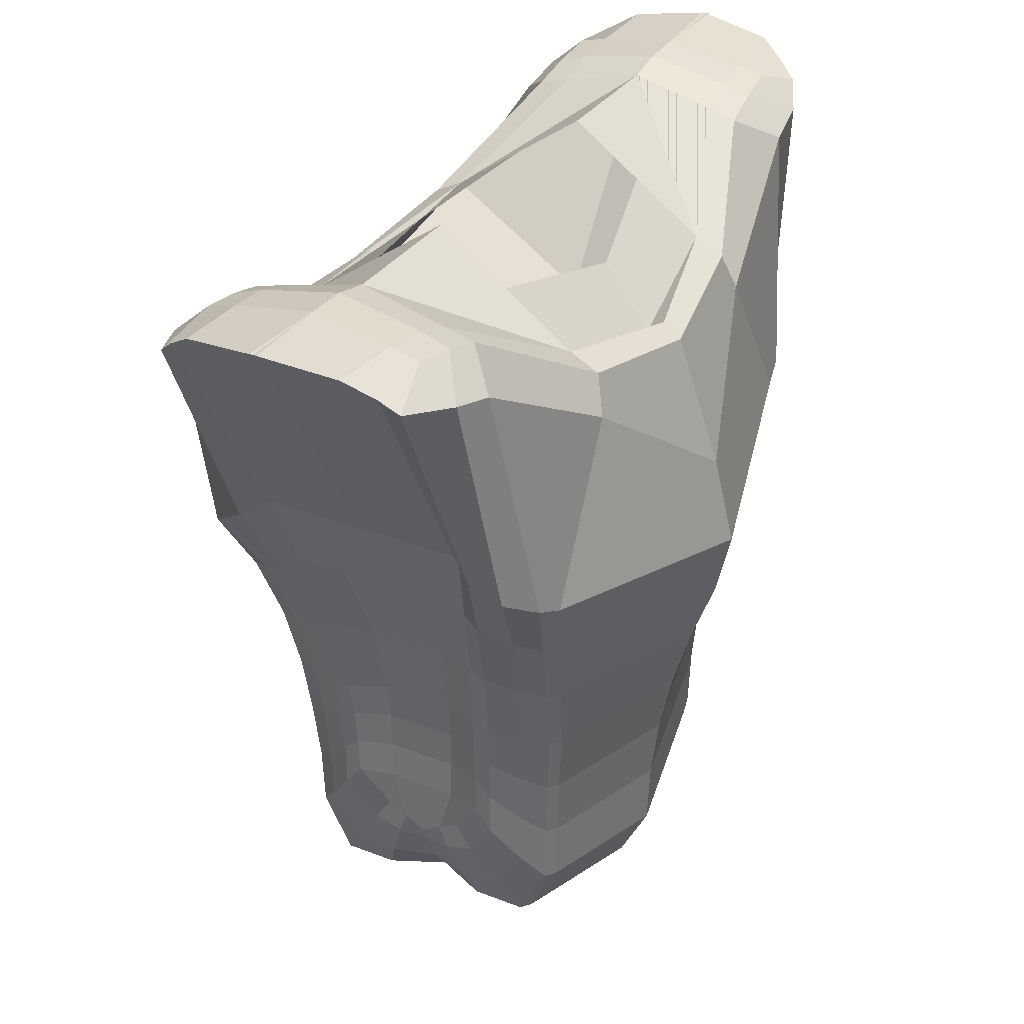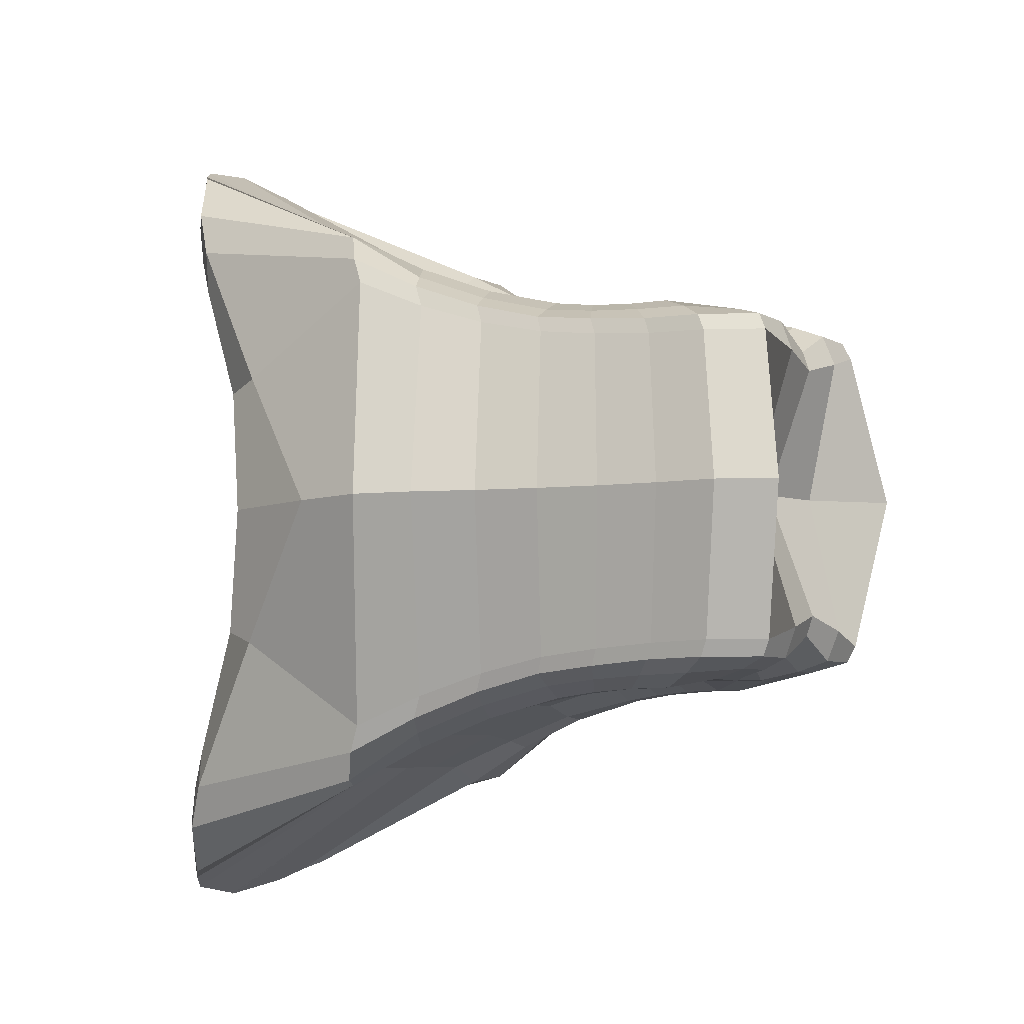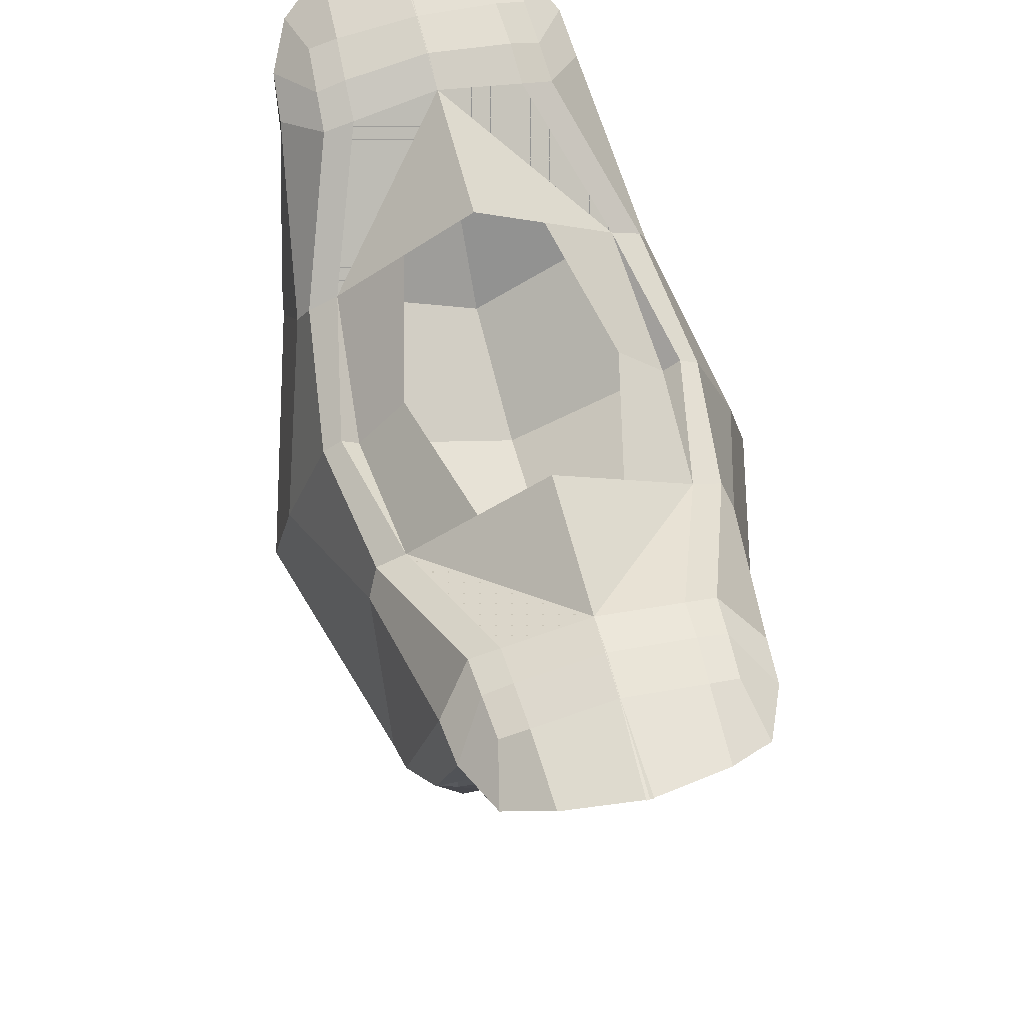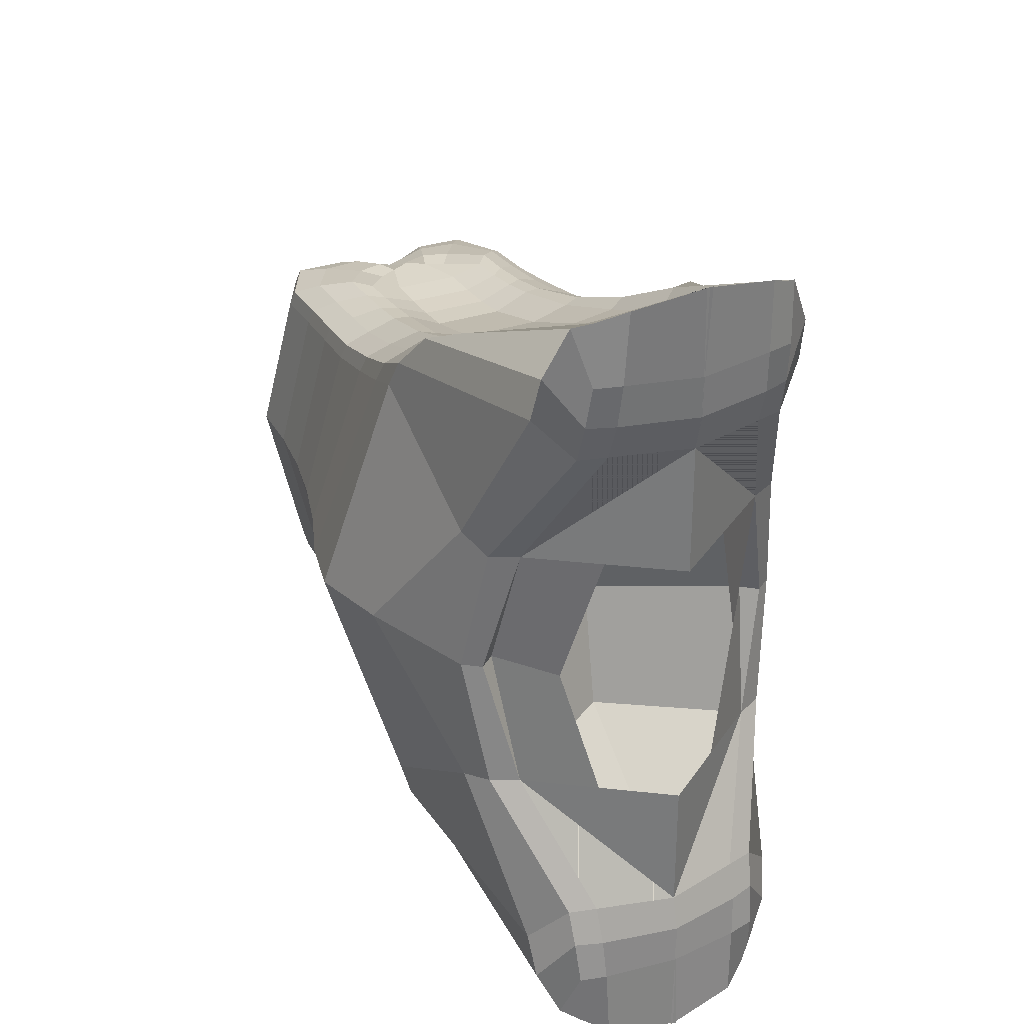
<metadata>
{"format":"obj","ext":"obj","renderer":"f3d","projection":"perspective","resolution":1024,"background":"white","views":[{"elev":32.3,"azim":-151.5,"up":"+Y"},{"elev":-5.9,"azim":-57.9,"up":"+Z"},{"elev":66.6,"azim":-14.8,"up":"+Y"},{"elev":30.5,"azim":153.5,"up":"+Z"}]}
</metadata>
<code>
o Cube
v 1.719 1.068 2.65
v 1.775 0.9447 2.369
v 0.7065 -0.9402 2.088
v 0.9974 3.751 4.078
v 0.3904 -2.426 1.899
v -0.03269 4.022 4.331
v 1.597 2.821 1.333
v 1.087 3.631 2.667
v 1.71 2.461 1.459
v 1.461 -1.13 1.679
v 1.414 -1.062 1.846
v 1.021 -3.408 1.705
v 1.054 -3.488 1.537
v 0.9974 1.53 2.831
v 0.6727 -2.053 1.989
v 1.337 -2.947 1.537
v 1.304 -2.869 1.705
v 1.033 3.814 3.467
v -0.003424 4 3.439
v 0.7354 3.92 4.205
v 0.3533 -0.9402 1.927
v 0.1952 -2.533 1.899
v 1.319 2.962 1.333
v 0.8018 3.704 2.667
v 0.5271 -3.53 1.398
v 0.5105 -3.408 1.705
v 0.4987 1.53 2.831
v 0.3364 -2.053 1.897
v 0.762 3.882 3.467
v 1.436 3.38 3.042
v 0.6597 3.435 1.333
v 0.8144 -3.086 1.814
v 1.501 1.243 2.948
v 1.165 -1.022 1.966
v 1.097 -2.602 1.854
v 0.4072 -3.121 1.814
v 1.163 3.61 4
v 1.2 1.413 3.009
v 0.8752 -0.9712 2.088
v 0.8332 -2.26 1.989
v 0.5508 -2.675 1.899
v 0.2754 -2.756 1.899
v 0.6877 -1.311 2.033
v 0.6765 -1.682 2
v 1.397 -1.736 1.605
v 1.356 -2.341 1.559
v 1.359 -1.665 1.775
v 1.318 -2.267 1.723
v 0.3439 -1.311 1.897
v 0.3383 -1.682 1.887
v 1.129 -1.549 1.906
v 1.108 -2.075 1.871
v 0.8498 -1.401 2.028
v 0.837 -1.831 1.997
v 0.8803 0.7065 2.533
v 0.7749 -0.1168 2.26
v 1.625 0.2532 2.064
v 1.519 -0.4384 1.836
v 1.573 0.3581 2.295
v 1.47 -0.3521 2.029
v 0.4401 0.7065 2.465
v 0.3875 -0.1168 2.142
v 1.342 0.4723 2.448
v 1.231 -0.275 2.16
v 1.055 0.6179 2.602
v 0.9449 -0.1766 2.292
v 1.064 3.735 3.038
v -0.005 3.989 3.026
v 0.788 3.831 3.036
v 1.391 3.504 3.502
v -1.719 1.068 2.65
v -1.775 0.9447 2.369
v -0.7065 -0.9402 2.088
v -0.9974 3.751 4.078
v -0.3904 -2.426 1.899
v 0.03269 4.022 4.331
v 0 -2.64 1.899
v 0 -0.9402 1.927
v -1.597 2.821 1.333
v -1.087 3.631 2.667
v -1.71 2.461 1.459
v -1.461 -1.13 1.679
v -1.414 -1.062 1.846
v -1.021 -3.408 1.705
v -1.054 -3.488 1.537
v 0 -3.477 1.262
v 0 -3.408 1.467
v 0 2.092 1.333
v 0 3.907 2.667
v -0.9974 1.53 2.831
v 0 1.53 2.831
v -0.6727 -2.053 1.989
v 0 -2.053 1.897
v -1.337 -2.947 1.537
v -1.304 -2.869 1.705
v -1.033 3.814 3.467
v 0.003424 4 3.439
v -0.7354 3.92 4.205
v -0.3533 -0.9402 1.927
v -0.1952 -2.533 1.899
v -1.319 2.962 1.333
v -0.8018 3.704 2.667
v -0.5271 -3.53 1.398
v -0.5105 -3.408 1.705
v -0.4987 1.53 2.831
v -0.3364 -2.053 1.897
v -0.762 3.882 3.467
v 0 3.907 1.333
v -1.436 3.38 3.042
v -0.6597 3.435 1.333
v 0 -3.156 1.664
v -0.8144 -3.086 1.814
v -1.501 1.243 2.948
v -1.165 -1.022 1.966
v -1.097 -2.602 1.854
v -0.4072 -3.121 1.814
v -1.163 3.61 4
v 0 -2.836 1.797
v -1.2 1.413 3.009
v -0.8752 -0.9712 2.088
v -0.8332 -2.26 1.989
v -0.5508 -2.675 1.899
v -0.2754 -2.756 1.899
v -0.6877 -1.311 2.033
v -0.6765 -1.682 2
v 0 -1.311 1.897
v 0 -1.682 1.887
v -1.397 -1.736 1.605
v -1.356 -2.341 1.559
v -1.359 -1.665 1.775
v -1.318 -2.267 1.723
v -0.3439 -1.311 1.897
v -0.3383 -1.682 1.887
v -1.129 -1.549 1.906
v -1.108 -2.075 1.871
v -0.8498 -1.401 2.028
v -0.837 -1.831 1.997
v -0.8803 0.7065 2.533
v -0.7749 -0.1168 2.26
v 0 0.7065 2.465
v 0 -0.1168 2.142
v -1.625 0.2532 2.064
v -1.519 -0.4384 1.836
v -1.573 0.3581 2.295
v -1.47 -0.3521 2.029
v -0.4401 0.7065 2.465
v -0.3875 -0.1168 2.142
v -1.342 0.4723 2.448
v -1.231 -0.275 2.16
v -1.055 0.6179 2.602
v -0.9449 -0.1766 2.292
v -1.064 3.735 3.038
v 0.005 3.989 3.026
v -0.788 3.831 3.036
v -1.391 3.504 3.502
v 1.862 -1.325 0
v 1.719 1.068 -2.65
v 2.418 0.5526 0
v 1.775 0.9447 -2.369
v 0.7065 -0.9402 -2.088
v 0.9974 3.751 -4.078
v 1.787 2.582 0
v 2.213 1.372 0
v 0.3904 -2.426 -1.899
v 1.348 -3.751 0
v -0.03269 4.022 -4.331
v 1.597 2.821 -1.333
v 1.087 3.631 -2.667
v 1.71 2.461 -1.459
v 1.461 -1.13 -1.679
v 1.414 -1.062 -1.846
v 1.021 -3.408 -1.705
v 1.054 -3.488 -1.537
v 0.9974 1.53 -2.831
v 0.6727 -2.053 -1.989
v 1.631 -3.197 0
v 1.337 -2.947 -1.537
v 1.304 -2.869 -1.705
v 1.033 3.814 -3.467
v -0.003424 4 -3.439
v 1.61 2.716 0
v 0.7354 3.92 -4.205
v 0.3533 -0.9402 -1.927
v 0.6742 -3.154 0
v 0.1952 -2.533 -1.899
v 1.319 2.962 -1.333
v 0.8018 3.704 -2.667
v 0.5271 -3.53 -1.398
v 0.5105 -3.408 -1.705
v 0.4987 1.53 -2.831
v 0.3364 -2.053 -1.897
v 0.762 3.882 -3.467
v 1.45 2.581 0
v 1.436 3.38 -3.042
v 0.6597 3.435 -1.333
v 0.9974 3.19 0
v 0.8144 -3.086 -1.814
v 1.501 1.243 -2.948
v 1.165 -1.022 -1.966
v 1.097 -2.602 -1.854
v 0.4072 -3.121 -1.814
v 1.163 3.61 -4
v 1.2 1.413 -3.009
v 0.8752 -0.9712 -2.088
v 0.8332 -2.26 -1.989
v 0.5508 -2.675 -1.899
v 0.2754 -2.756 -1.899
v 0.6877 -1.311 -2.033
v 0.6765 -1.682 -2
v 1.733 -1.949 0
v 1.656 -2.573 0
v 1.397 -1.736 -1.605
v 1.356 -2.341 -1.559
v 1.359 -1.665 -1.775
v 1.318 -2.267 -1.723
v 0.3439 -1.311 -1.897
v 0.3383 -1.682 -1.887
v 1.129 -1.549 -1.906
v 1.108 -2.075 -1.871
v 0.8498 -1.401 -2.028
v 0.837 -1.831 -1.997
v 2.275 -0.07341 0
v 2.043 -0.6994 0
v 0.8803 0.7065 -2.533
v 0.7749 -0.1168 -2.26
v 1.625 0.2532 -2.064
v 1.519 -0.4384 -1.836
v 1.573 0.3581 -2.295
v 1.47 -0.3521 -2.029
v 0.4401 0.7065 -2.465
v 0.3875 -0.1168 -2.142
v 1.342 0.4723 -2.448
v 1.231 -0.275 -2.16
v 1.055 0.6179 -2.602
v 0.9449 -0.1766 -2.292
v 1.064 3.735 -3.038
v -0.005 3.989 -3.026
v 0.788 3.831 -3.036
v 1.391 3.504 -3.502
v -1.862 -1.325 0
v -1.719 1.068 -2.65
v -2.418 0.5526 0
v -1.775 0.9447 -2.369
v -0.7065 -0.9402 -2.088
v -0.9974 3.751 -4.078
v -1.787 2.582 0
v -2.213 1.372 0
v -0.3904 -2.426 -1.899
v -1.348 -3.751 0
v 0.03269 4.022 -4.331
v 0 -2.64 -1.899
v 0 -0.9402 -1.927
v 0 -3.003 0
v 0 1.853 0
v -1.597 2.821 -1.333
v -1.087 3.631 -2.667
v -1.71 2.461 -1.459
v -1.461 -1.13 -1.679
v -1.414 -1.062 -1.846
v -1.021 -3.408 -1.705
v -1.054 -3.488 -1.537
v 0 -3.477 -1.262
v 0 -3.408 -1.467
v 0 2.092 -1.333
v 0 3.907 -2.667
v -0.9974 1.53 -2.831
v 0 1.53 -2.831
v -0.6727 -2.053 -1.989
v -1.631 -3.197 0
v 0 -2.053 -1.897
v -1.337 -2.947 -1.537
v -1.304 -2.869 -1.705
v -1.033 3.814 -3.467
v 0.003424 4 -3.439
v -1.61 2.716 0
v -0.7354 3.92 -4.205
v -0.3533 -0.9402 -1.927
v -0.6742 -3.154 0
v -0.1952 -2.533 -1.899
v -1.319 2.962 -1.333
v -0.8018 3.704 -2.667
v -0.5271 -3.53 -1.398
v -0.5105 -3.408 -1.705
v -0.4987 1.53 -2.831
v -0.3364 -2.053 -1.897
v -0.762 3.882 -3.467
v 0 3.907 -1.333
v -1.45 2.581 0
v -1.436 3.38 -3.042
v -0.6597 3.435 -1.333
v -0.9974 3.19 0
v 0 -3.156 -1.664
v -0.8144 -3.086 -1.814
v -1.501 1.243 -2.948
v -1.165 -1.022 -1.966
v -1.097 -2.602 -1.854
v -0.4072 -3.121 -1.814
v -1.163 3.61 -4
v 0 -2.836 -1.797
v -1.2 1.413 -3.009
v -0.8752 -0.9712 -2.088
v -0.8332 -2.26 -1.989
v -0.5508 -2.675 -1.899
v -0.2754 -2.756 -1.899
v -0.6877 -1.311 -2.033
v -0.6765 -1.682 -2
v -1.733 -1.949 0
v -1.656 -2.573 0
v 0 -1.311 -1.897
v 0 -1.682 -1.887
v -1.397 -1.736 -1.605
v -1.356 -2.341 -1.559
v -1.359 -1.665 -1.775
v -1.318 -2.267 -1.723
v -0.3439 -1.311 -1.897
v -0.3383 -1.682 -1.887
v -1.129 -1.549 -1.906
v -1.108 -2.075 -1.871
v -0.8498 -1.401 -2.028
v -0.837 -1.831 -1.997
v -2.275 -0.07341 0
v -2.043 -0.6994 0
v -0.8803 0.7065 -2.533
v -0.7749 -0.1168 -2.26
v 0 0.7065 -2.465
v 0 -0.1168 -2.142
v -1.625 0.2532 -2.064
v -1.519 -0.4384 -1.836
v -1.573 0.3581 -2.295
v -1.47 -0.3521 -2.029
v -0.4401 0.7065 -2.465
v -0.3875 -0.1168 -2.142
v -1.342 0.4723 -2.448
v -1.231 -0.275 -2.16
v -1.055 0.6179 -2.602
v -0.9449 -0.1766 -2.292
v -1.064 3.735 -3.038
v 0.005 3.989 -3.026
v -0.788 3.831 -3.036
v -1.391 3.504 -3.502
f 61 27 91 140
f 36 111 87 26
f 18 29 20 4 37
f 57 2 1 59
f 38 37 4 14
f 49 21 78 126
f 65 38 14 55
f 27 20 6 91
f 29 19 6 20
f 193 254 88 23
f 23 88 89 24
f 163 162 7 9
f 70 67 18 37
f 210 156 10 45
f 45 10 11 47
f 158 163 9 2
f 26 25 13 12
f 184 165 13 25
f 222 158 2 57
f 53 39 3 43
f 41 40 15 5
f 13 16 17 12
f 165 176 16 13
f 22 28 93 77
f 69 68 19 29
f 67 69 29 18
f 5 15 28 22
f 253 184 25 86
f 87 86 25 26
f 7 23 24 8
f 162 181 23 7
f 14 4 20 27
f 43 3 21 49
f 32 36 26 12
f 55 14 27 61
f 89 24 23
f 181 193 23
f 23 193 196 31
f 41 42 36 32
f 12 17 35 32
f 47 11 34 51
f 59 1 33 63
f 42 118 111 36
f 22 77 118 42
f 5 22 42 41
f 32 35 40 41
f 51 34 39 53
f 8 30 9 7
f 63 33 38 65
f 108 89 23 31
f 35 52 54 40
f 52 51 53 54
f 17 48 52 35
f 48 47 51 52
f 15 44 50 28
f 44 43 49 50
f 40 54 44 15
f 54 53 43 44
f 16 46 48 17
f 46 45 47 48
f 176 211 46 16
f 211 210 45 46
f 28 50 127 93
f 50 49 126 127
f 34 64 66 39
f 64 63 65 66
f 11 60 64 34
f 60 59 63 64
f 3 56 62 21
f 56 55 61 62
f 156 223 58 10
f 223 222 57 58
f 39 66 56 3
f 66 65 55 56
f 10 58 60 11
f 58 57 59 60
f 21 62 141 78
f 62 61 140 141
f 9 30 1 2
f 70 37 38 33
f 8 24 69 67
f 24 89 68 69
f 30 8 67 70
f 30 70 33 1
f 146 140 91 105
f 116 104 87 111
f 96 117 74 98 107
f 142 144 71 72
f 119 90 74 117
f 132 126 78 99
f 150 138 90 119
f 105 91 76 98
f 107 98 76 97
f 288 101 88 254
f 101 102 89 88
f 247 81 79 246
f 155 117 96 152
f 307 128 82 240
f 128 130 83 82
f 242 72 81 247
f 104 84 85 103
f 278 103 85 249
f 321 142 72 242
f 136 124 73 120
f 122 75 92 121
f 85 84 95 94
f 249 85 94 269
f 100 77 93 106
f 154 107 97 153
f 152 96 107 154
f 75 100 106 92
f 253 86 103 278
f 87 104 103 86
f 79 80 102 101
f 246 79 101 275
f 90 105 98 74
f 124 132 99 73
f 112 84 104 116
f 138 146 105 90
f 89 101 102
f 275 101 288
f 101 110 291 288
f 122 112 116 123
f 84 112 115 95
f 130 134 114 83
f 144 148 113 71
f 123 116 111 118
f 100 123 118 77
f 75 122 123 100
f 112 122 121 115
f 134 136 120 114
f 80 79 81 109
f 148 150 119 113
f 108 110 101 89
f 115 121 137 135
f 135 137 136 134
f 95 115 135 131
f 131 135 134 130
f 92 106 133 125
f 125 133 132 124
f 121 92 125 137
f 137 125 124 136
f 94 95 131 129
f 129 131 130 128
f 269 94 129 308
f 308 129 128 307
f 106 93 127 133
f 133 127 126 132
f 114 120 151 149
f 149 151 150 148
f 83 114 149 145
f 145 149 148 144
f 73 99 147 139
f 139 147 146 138
f 240 82 143 322
f 322 143 142 321
f 120 73 139 151
f 151 139 138 150
f 82 83 145 143
f 143 145 144 142
f 99 78 141 147
f 147 141 140 146
f 81 72 71 109
f 155 113 119 117
f 80 152 154 102
f 102 154 153 89
f 109 155 152 80
f 109 71 113 155
f 230 325 267 190
f 201 189 263 292
f 179 202 161 182 192
f 226 228 157 159
f 203 174 161 202
f 216 309 252 183
f 234 224 174 203
f 190 267 166 182
f 192 182 166 180
f 193 186 264 254
f 186 187 265 264
f 163 169 167 162
f 239 202 179 236
f 210 212 170 156
f 212 214 171 170
f 158 159 169 163
f 189 172 173 188
f 184 188 173 165
f 222 226 159 158
f 220 208 160 204
f 206 164 175 205
f 173 172 178 177
f 165 173 177 176
f 185 251 270 191
f 238 192 180 237
f 236 179 192 238
f 164 185 191 175
f 253 262 188 184
f 263 189 188 262
f 167 168 187 186
f 162 167 186 181
f 174 190 182 161
f 208 216 183 160
f 197 172 189 201
f 224 230 190 174
f 265 186 187
f 181 186 193
f 186 195 196 193
f 206 197 201 207
f 172 197 200 178
f 214 218 199 171
f 228 232 198 157
f 207 201 292 299
f 185 207 299 251
f 164 206 207 185
f 197 206 205 200
f 218 220 204 199
f 168 167 169 194
f 232 234 203 198
f 287 195 186 265
f 200 205 221 219
f 219 221 220 218
f 178 200 219 215
f 215 219 218 214
f 175 191 217 209
f 209 217 216 208
f 205 175 209 221
f 221 209 208 220
f 177 178 215 213
f 213 215 214 212
f 176 177 213 211
f 211 213 212 210
f 191 270 310 217
f 217 310 309 216
f 199 204 235 233
f 233 235 234 232
f 171 199 233 229
f 229 233 232 228
f 160 183 231 225
f 225 231 230 224
f 156 170 227 223
f 223 227 226 222
f 204 160 225 235
f 235 225 224 234
f 170 171 229 227
f 227 229 228 226
f 183 252 326 231
f 231 326 325 230
f 169 159 157 194
f 239 198 203 202
f 168 236 238 187
f 187 238 237 265
f 194 239 236 168
f 194 157 198 239
f 331 284 267 325
f 297 292 263 283
f 273 286 276 245 298
f 327 243 241 329
f 300 298 245 266
f 315 277 252 309
f 335 300 266 323
f 284 276 250 267
f 286 274 250 276
f 288 254 264 280
f 280 264 265 281
f 247 246 255 257
f 340 337 273 298
f 307 240 258 311
f 311 258 259 313
f 242 247 257 243
f 283 282 261 260
f 278 249 261 282
f 321 242 243 327
f 319 301 244 305
f 303 302 268 248
f 261 271 272 260
f 249 269 271 261
f 279 285 270 251
f 339 338 274 286
f 337 339 286 273
f 248 268 285 279
f 253 278 282 262
f 263 262 282 283
f 255 280 281 256
f 246 275 280 255
f 266 245 276 284
f 305 244 277 315
f 293 297 283 260
f 323 266 284 331
f 265 281 280
f 275 288 280
f 280 288 291 290
f 303 304 297 293
f 260 272 296 293
f 313 259 295 317
f 329 241 294 333
f 304 299 292 297
f 279 251 299 304
f 248 279 304 303
f 293 296 302 303
f 317 295 301 319
f 256 289 257 255
f 333 294 300 335
f 287 265 280 290
f 296 318 320 302
f 318 317 319 320
f 272 314 318 296
f 314 313 317 318
f 268 306 316 285
f 306 305 315 316
f 302 320 306 268
f 320 319 305 306
f 271 312 314 272
f 312 311 313 314
f 269 308 312 271
f 308 307 311 312
f 285 316 310 270
f 316 315 309 310
f 295 334 336 301
f 334 333 335 336
f 259 330 334 295
f 330 329 333 334
f 244 324 332 277
f 324 323 331 332
f 240 322 328 258
f 322 321 327 328
f 301 336 324 244
f 336 335 323 324
f 258 328 330 259
f 328 327 329 330
f 277 332 326 252
f 332 331 325 326
f 257 289 241 243
f 340 298 300 294
f 256 281 339 337
f 281 265 338 339
f 289 256 337 340
f 289 340 294 241

</code>
